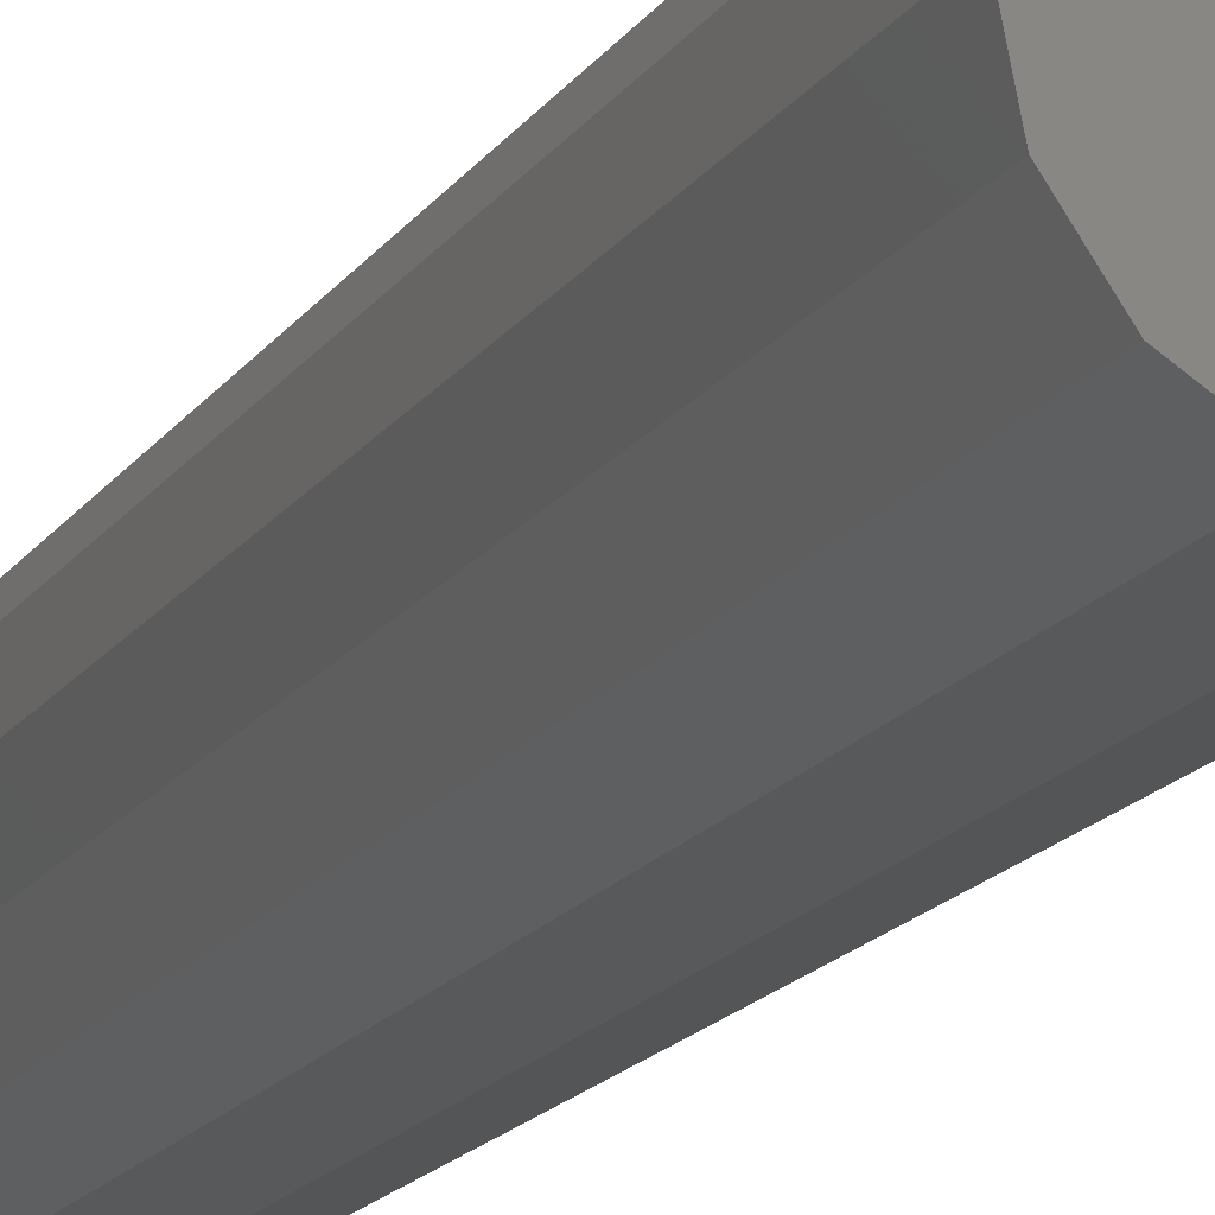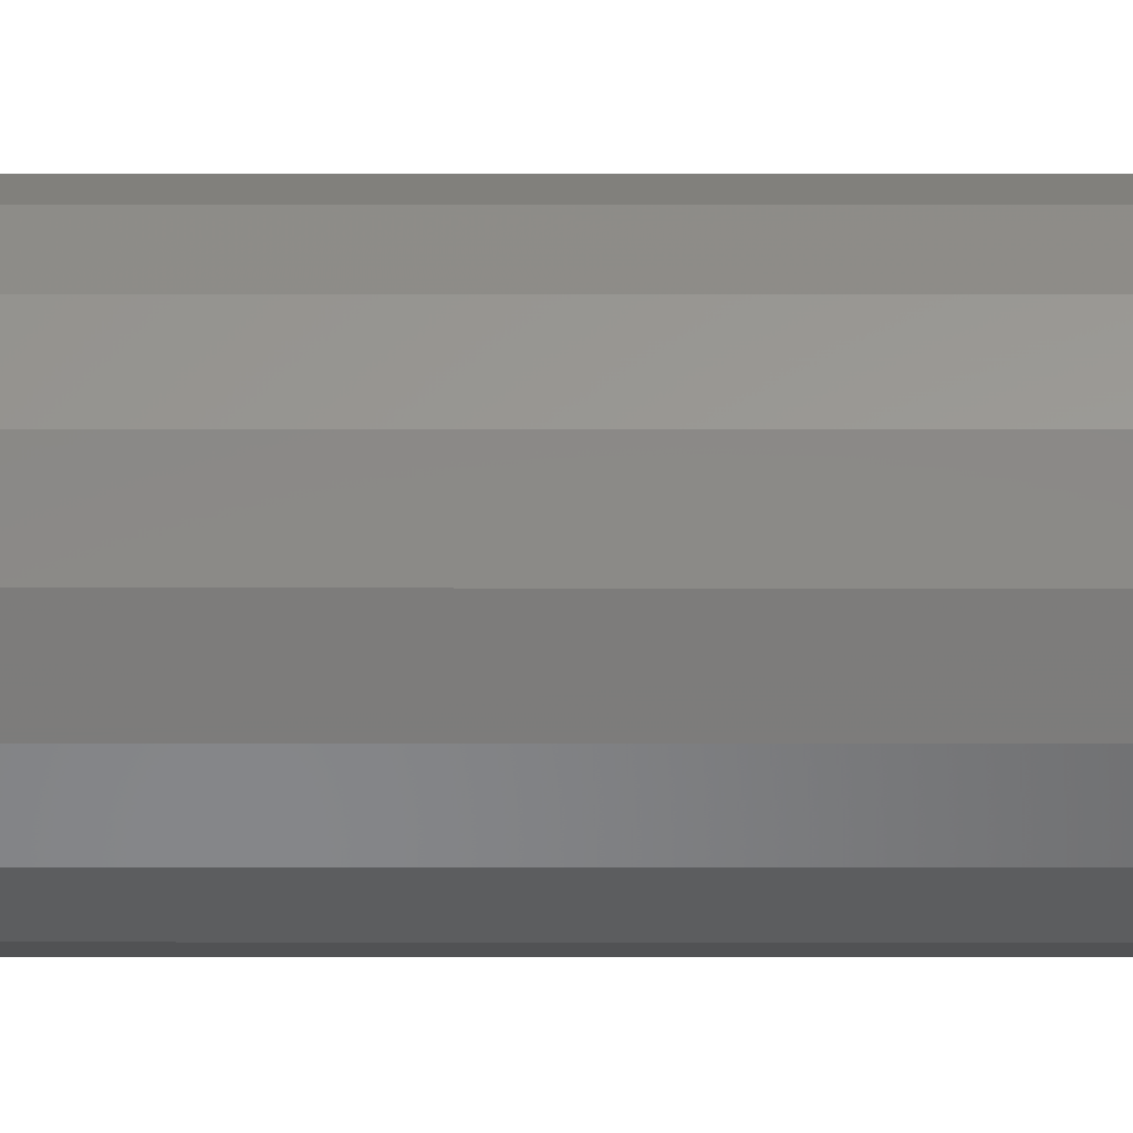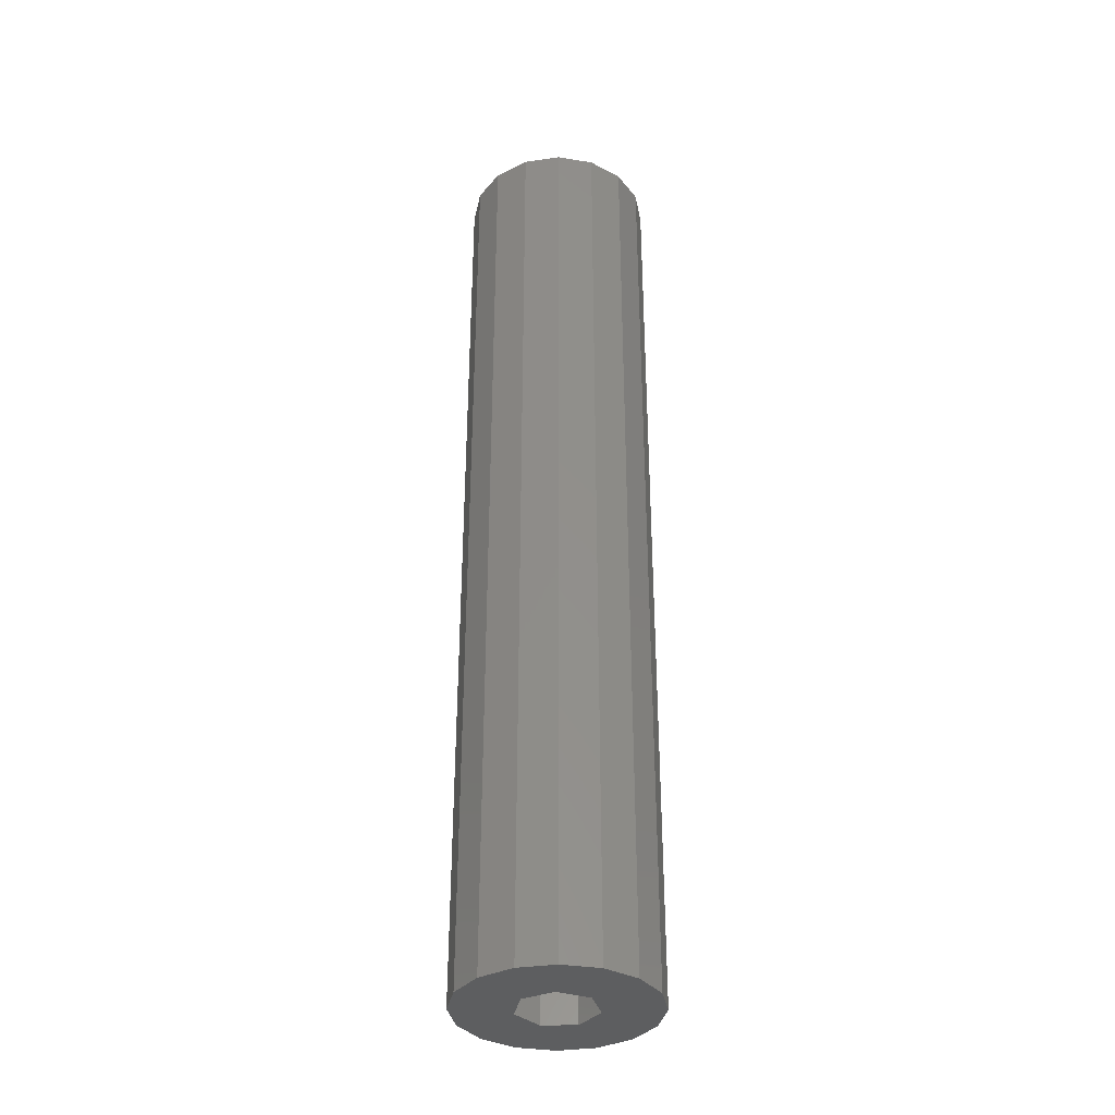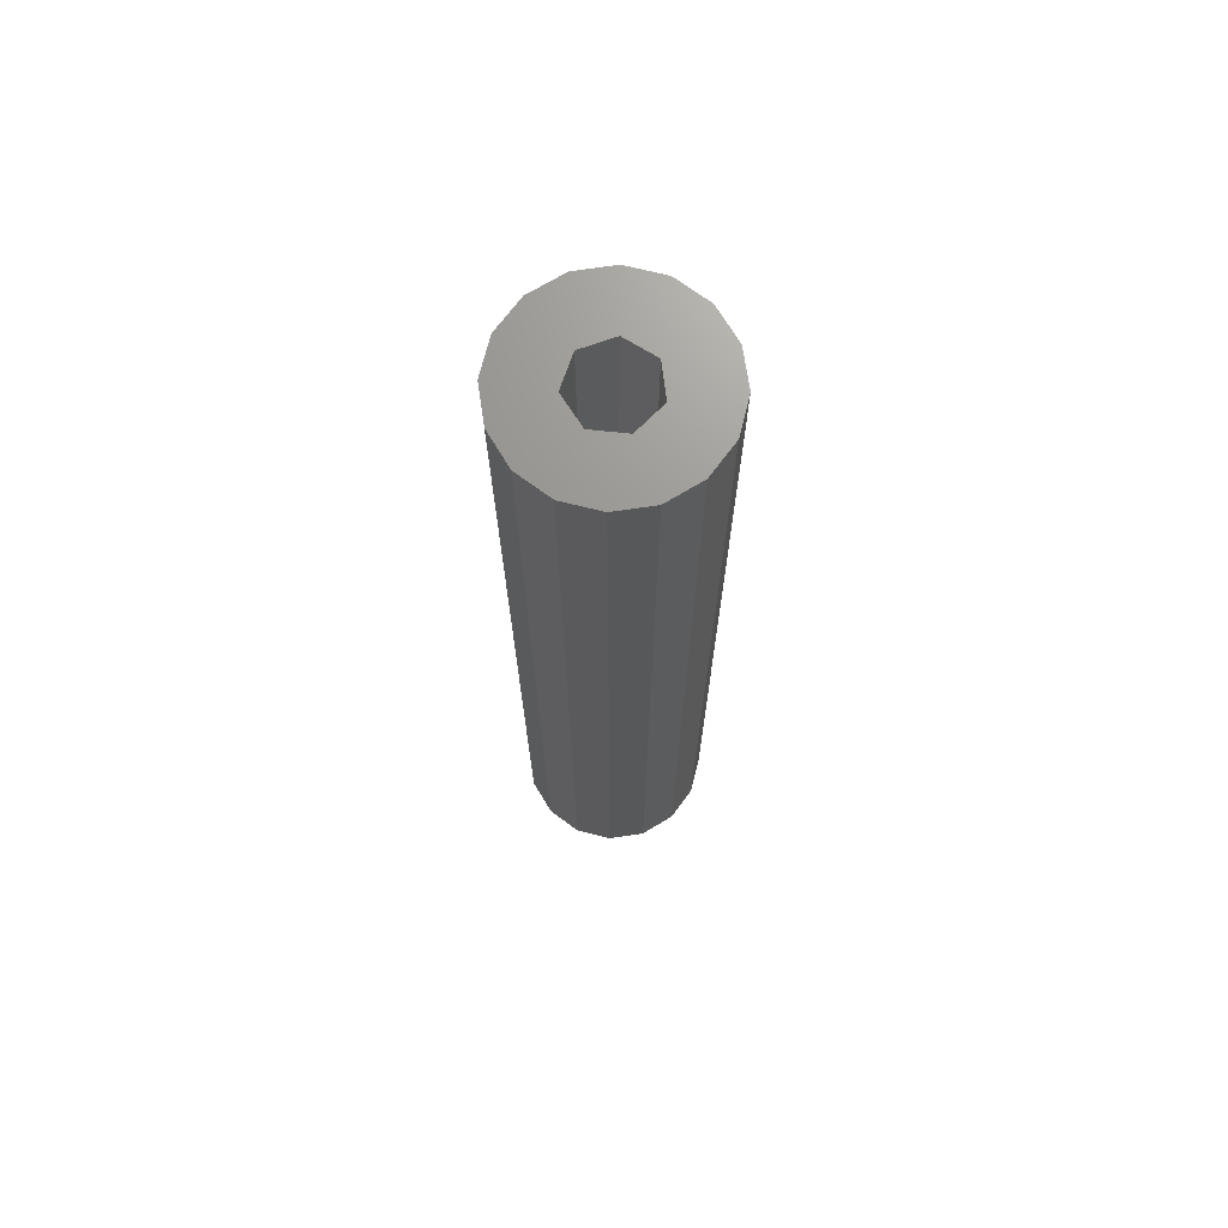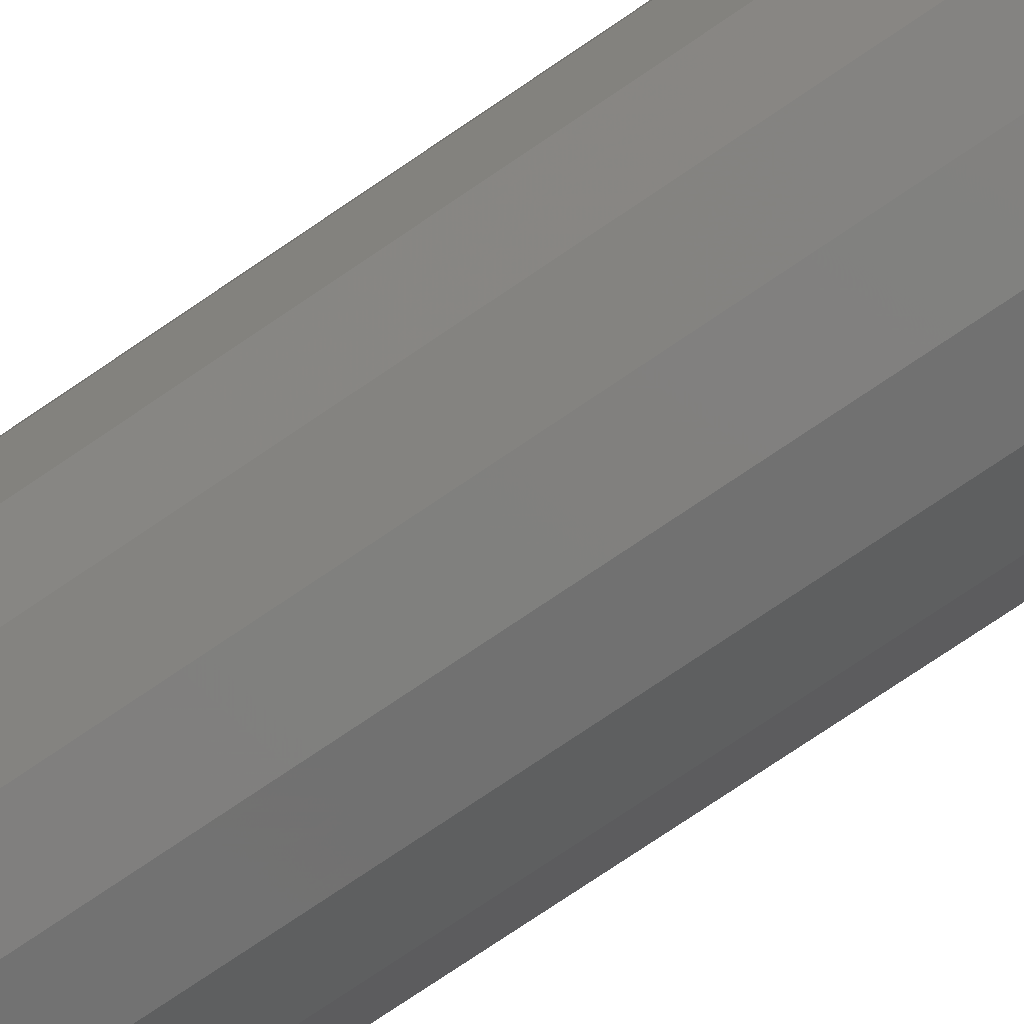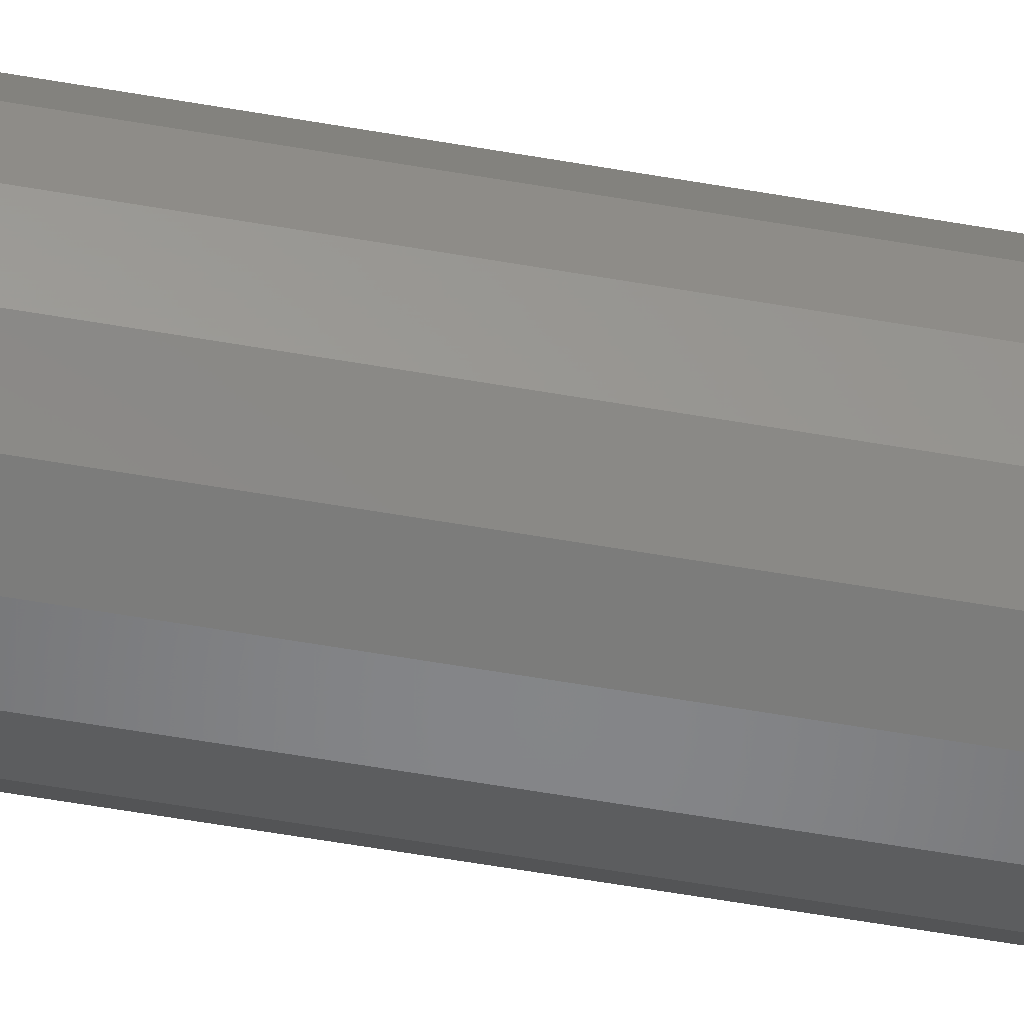
<metadata>
{"format":"stl","ext":"stl","renderer":"f3d","projection":"perspective","resolution":1024,"background":"white","views":[{"elev":-13.6,"azim":161.0,"up":"+Y"},{"elev":3.0,"azim":-89.9,"up":"+Y"},{"elev":-35.5,"azim":-113.2,"up":"+Z"},{"elev":70.5,"azim":70.3,"up":"+Z"},{"elev":-72.4,"azim":124.6,"up":"+Y"},{"elev":-64.1,"azim":80.3,"up":"+Y"}]}
</metadata>
<code>
# stl→obj: 46 verts, 92 faces
v -5 0 0
v -4.619 1.913 0
v -4.619 -1.913 0
v -3.536 3.536 0
v -1.913 4.619 0
v 0 5 0
v -1.84 0.8861 0
v 1.913 4.619 0
v -0.4545 1.991 0
v 3.536 3.536 0
v 1.273 1.597 0
v 4.619 1.913 0
v 2.042 0 0
v 5 0 0
v 1.273 -1.597 0
v 4.619 -1.913 0
v -0.4545 -1.991 0
v 3.536 -3.536 0
v 1.913 -4.619 0
v 0 -5 0
v -1.913 -4.619 0
v -3.536 -3.536 0
v -1.84 -0.8861 0
v -5 0 50
v -4.619 1.913 50
v -4.619 -1.913 50
v -3.536 -3.536 50
v -1.913 -4.619 50
v 0 -5 50
v 1.913 -4.619 50
v 3.536 -3.536 50
v 4.619 -1.913 50
v 5 0 50
v 4.619 1.913 50
v 3.536 3.536 50
v 1.913 4.619 50
v 0 5 50
v -1.913 4.619 50
v -3.536 3.536 50
v -0.4545 1.991 50
v -1.84 0.8861 50
v -1.84 -0.8861 50
v 1.273 1.597 50
v 2.042 0 50
v 1.273 -1.597 50
v -0.4545 -1.991 50
f 1 2 3
f 3 2 4
f 3 4 5
f 3 5 6
f 7 6 8
f 9 8 10
f 11 10 12
f 13 12 14
f 15 14 16
f 17 16 18
f 3 18 19
f 3 19 20
f 3 20 21
f 3 21 22
f 3 6 7
f 23 3 7
f 17 3 23
f 13 14 15
f 3 17 18
f 11 12 13
f 15 16 17
f 7 8 9
f 9 10 11
f 1 24 2
f 2 24 25
f 1 3 24
f 24 3 26
f 3 22 26
f 26 22 27
f 27 22 21
f 28 27 21
f 28 21 20
f 29 28 20
f 29 20 19
f 30 29 19
f 30 19 18
f 31 30 18
f 31 18 16
f 32 31 16
f 32 16 14
f 33 32 14
f 14 12 34
f 33 14 34
f 12 10 35
f 34 12 35
f 8 36 10
f 10 36 35
f 6 37 8
f 8 37 36
f 5 38 6
f 6 38 37
f 4 39 5
f 5 39 38
f 2 25 4
f 4 25 39
f 9 40 41
f 7 9 41
f 7 41 42
f 23 7 42
f 11 43 40
f 9 11 40
f 44 43 13
f 13 43 11
f 44 13 45
f 45 13 15
f 45 15 46
f 46 15 17
f 46 17 42
f 42 17 23
f 25 24 26
f 28 25 27
f 27 25 26
f 29 25 28
f 42 25 29
f 44 45 32
f 40 43 34
f 43 44 33
f 36 25 35
f 37 25 36
f 38 25 37
f 39 25 38
f 30 42 29
f 45 46 31
f 35 40 34
f 35 25 40
f 34 43 33
f 33 44 32
f 32 45 31
f 31 46 30
f 41 40 25
f 46 42 30
f 42 41 25

</code>
